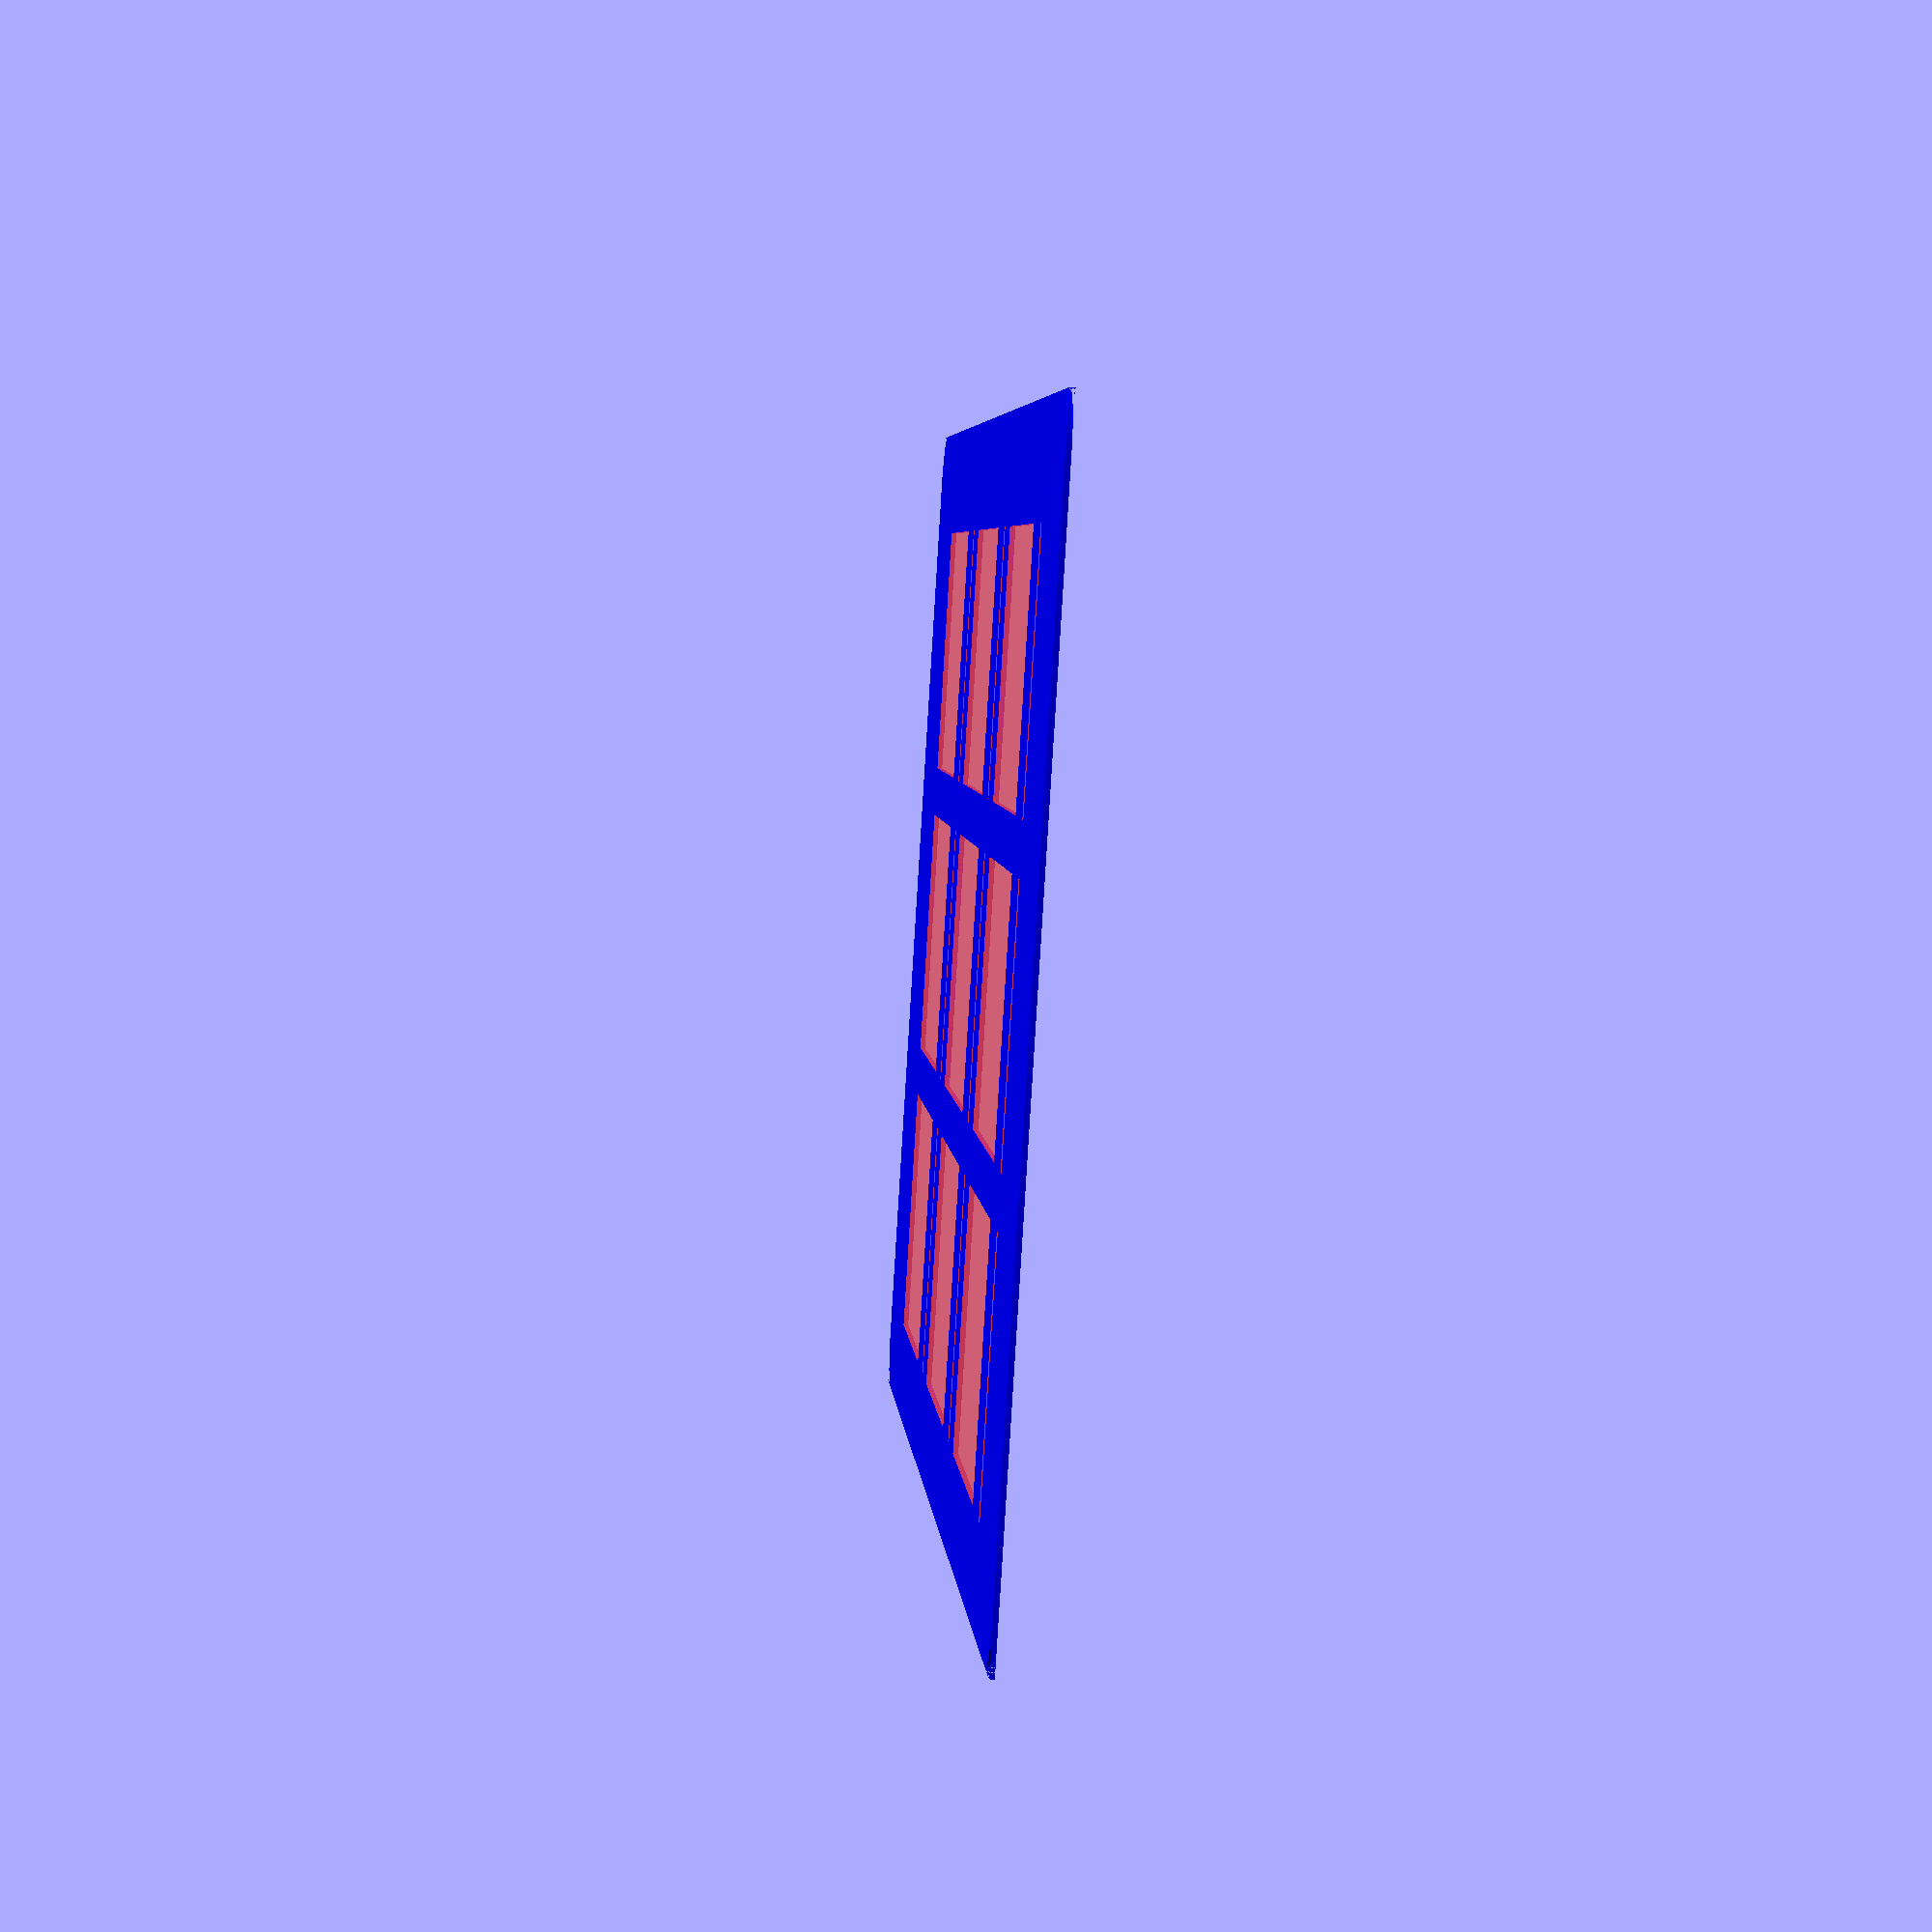
<openscad>
//(c) Inne Lemstra 11-09-2021
//templates for assiting with sketching out ideas
//models can be 3D printed or lasercut.
//based on templates from Spohy Wong
//https://www.thingiverse.com/thing:4665340
//https://www.youtube.com/watch?v=1bn5baWig0w

render_rounded_outer_corners = true;
render_thumbnail = false;
render_storyboard = true;

set_grid = false;

render_2D = true;   //if false make stl files (for 3D printing)

//choose "square_size", "square_number", "custom_grid" for which variable you want to set
render_by = "square_size"; // square_size, square_number or custom_grid



international_paper = [
    [841,1189],  //A0 international paper is index 0
    [594, 841 ],
    [420, 594 ],
    [297, 420 ],
    [210, 297 ],
    [148, 210 ],
    [105, 148 ],
    [74, 105 ],
    [52, 74 ],      //A8 international paper is index 8
    //[x, y]             // your custom sketchbook size in mm, use index 9 (paper_A[9])
];

//use 9 for custom canvas size if you added it in above list.
paper_A = 4;
sketchbook_size = international_paper[paper_A];

//if render outer corners is true, these are the radius of the corneres in mm.
r_outer_corners = 10;


square_size = [30, 30];
//separation in mm between squares (side, top)
square_rim = [10, 10];
// garanteed to have at least this many mm of plastic on the side and top edges
min_edge = [5, 5];


num_cols = floor((sketchbook_size.x + square_rim.x  - min_edge.x * 2) / (square_size.x + square_rim.x));
num_rows = floor((sketchbook_size.y +square_rim.y - min_edge.y * 2) / (square_size.y + square_rim.y));

//storyboard parameters
story_window_size = [50, 50];
//distance between window to draw in and line underneath to draw comment on.
story_h_noteline = 15;
// length of noteline, thickness of noteline (for pencil)
story_noteline = [story_window_size.x, 2];  
story_rim = [10,10];

echo([num_cols, num_rows]);


difference(){
    make_outer_shell();
if(render_thumbnail){
    grid = set_grid ? [num_cols, num_rows] : calculate_grid(square_size, square_rim);
    thumb_offset = center_grid_offset(square_size, square_rim, grid);
    translate([thumb_offset.x / 2, thumb_offset.y / 2,0])
    #make_thumbnail_grid();
} else if(render_storyboard){
    let( story_dim = [story_window_size.x + min_edge.x/2,  story_window_size.y + story_h_noteline + story_noteline.y]){
    grid = set_grid ? [num_cols, num_rows] : calculate_grid(story_dim, story_rim);
    story_offset = center_grid_offset(story_dim, story_rim, grid);
    translate([story_offset.x / 2, story_offset.y / 2, 0])
    make_storyboard_grid();
    }
}
}



function center_grid_offset(object, rim, grid) = [
    sketchbook_size.x - grid.x * (object.x + rim.x) +  rim.x,
    sketchbook_size.y - grid.y * (object.y + rim.y) + rim.y
];
    
function calculate_grid(object, rim) = [
floor((sketchbook_size.x + rim.x  - min_edge.x * 2) / (object.x + rim.x)),
floor((sketchbook_size.y + rim.y  - min_edge.y * 2) / (object.y + rim.y))
];

module make_thumbnail_grid(){
    
    for(x = [0 : num_cols - 1], y = [0 : num_rows - 1]){
            translate(-sketchbook_size / 2)
            //translate(square_rim)
            translate([x, 0 ,0] * (square_rim.x + square_size.x) )
            translate([0, y ,0] * (square_rim.y + square_size.y) )
            square(square_size);
        
    }
}

module make_storyboard_grid(){
    
    story_dim = [
    story_window_size.x + story_rim.x, 
    story_window_size.y + story_h_noteline + story_noteline.y + story_rim.y
    ];
    echo(story_dim);
    story_grid = set_grid ? 
                            [num_cols, num_rows] :
        [ floor((sketchbook_size.x + story_rim.x  - min_edge.x * 2) / story_dim.x),
        floor((sketchbook_size.y + story_rim.y  - min_edge.x * 2) / story_dim.y)];
    echo(story_grid);
    for(x=[0:1:story_grid.x - 1], y=[0:1:story_grid.y - 1]){
    translate([story_dim.x * x, story_dim.y * y,0])
    translate(-sketchbook_size /2)
    translate(story_dim /2)
    #storyboard();

    }
        
}



module storyboard(){
    
    square(story_window_size, center = true);
    translate([0, -story_window_size.y / 2, 0])
    translate([0, - story_h_noteline,0])
    square(story_noteline, center = true);
    
}

module make_outer_shell(){
    //2D outer body from which to cut the squares out off 
    
if(render_rounded_outer_corners){
        round_outer_corners() square(sketchbook_size, center = true);
    }else{ 
            square(sketchbook_size, center = true) ;
    }
 
}


module round_outer_corners(sketchbook_size = sketchbook_size, r_corner = r_outer_corners){
    color("blue")
    difference(){
    children(0);
    
    for(x = [0,1] , y = [0,1] ){
        mirror([x,0,0])
        mirror([0,y,0])
        translate(sketchbook_size /2 )
        translate(concat([-1,-1] * r_corner))
        fillet_template(r_corner);
    }
}
}

module fillet_template(r_fillet, $fn=100){
    //quikly create a rounded 2D fillet template to difference with to be filleted body
    difference(){
    color("red")
    square([1,1] * r_fillet);
    circle(r = r_fillet);
    }
}



module canvas_check(condition, sketchbook_size){
    //Check if the number of requested squares still fits in sketchbook
    //If false return error message and stop render
    
    assert(1 > 0, "template does not fit in sketchbook, check your square sizes");
    
    
}



</openscad>
<views>
elev=216.0 azim=229.5 roll=275.4 proj=p view=wireframe
</views>
